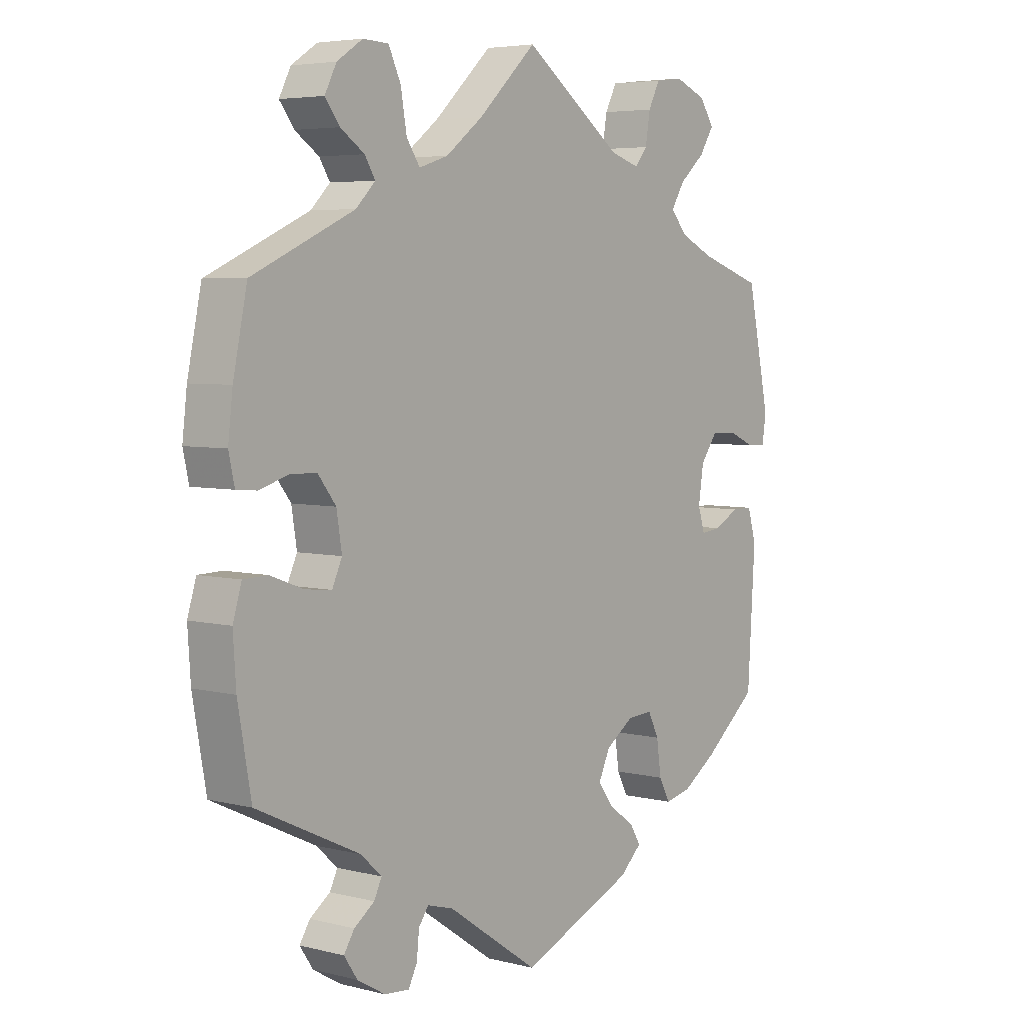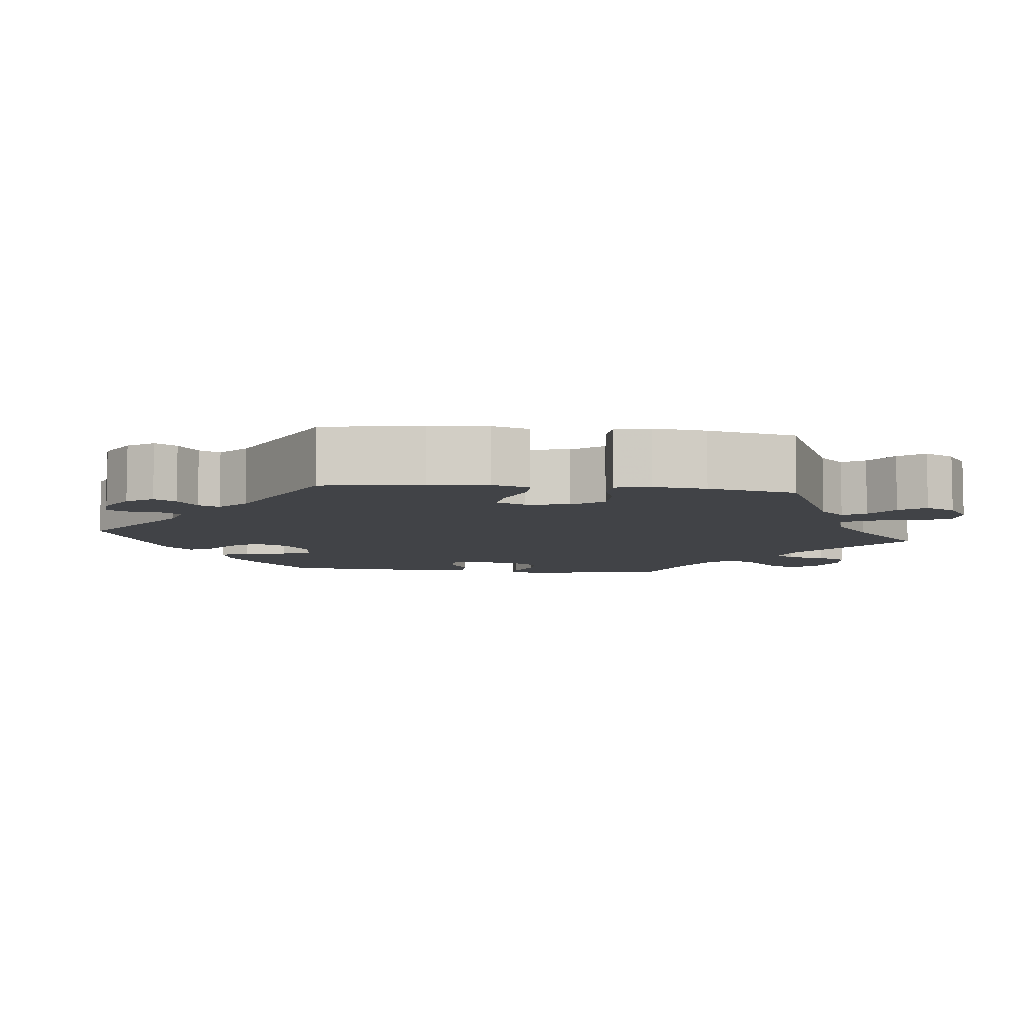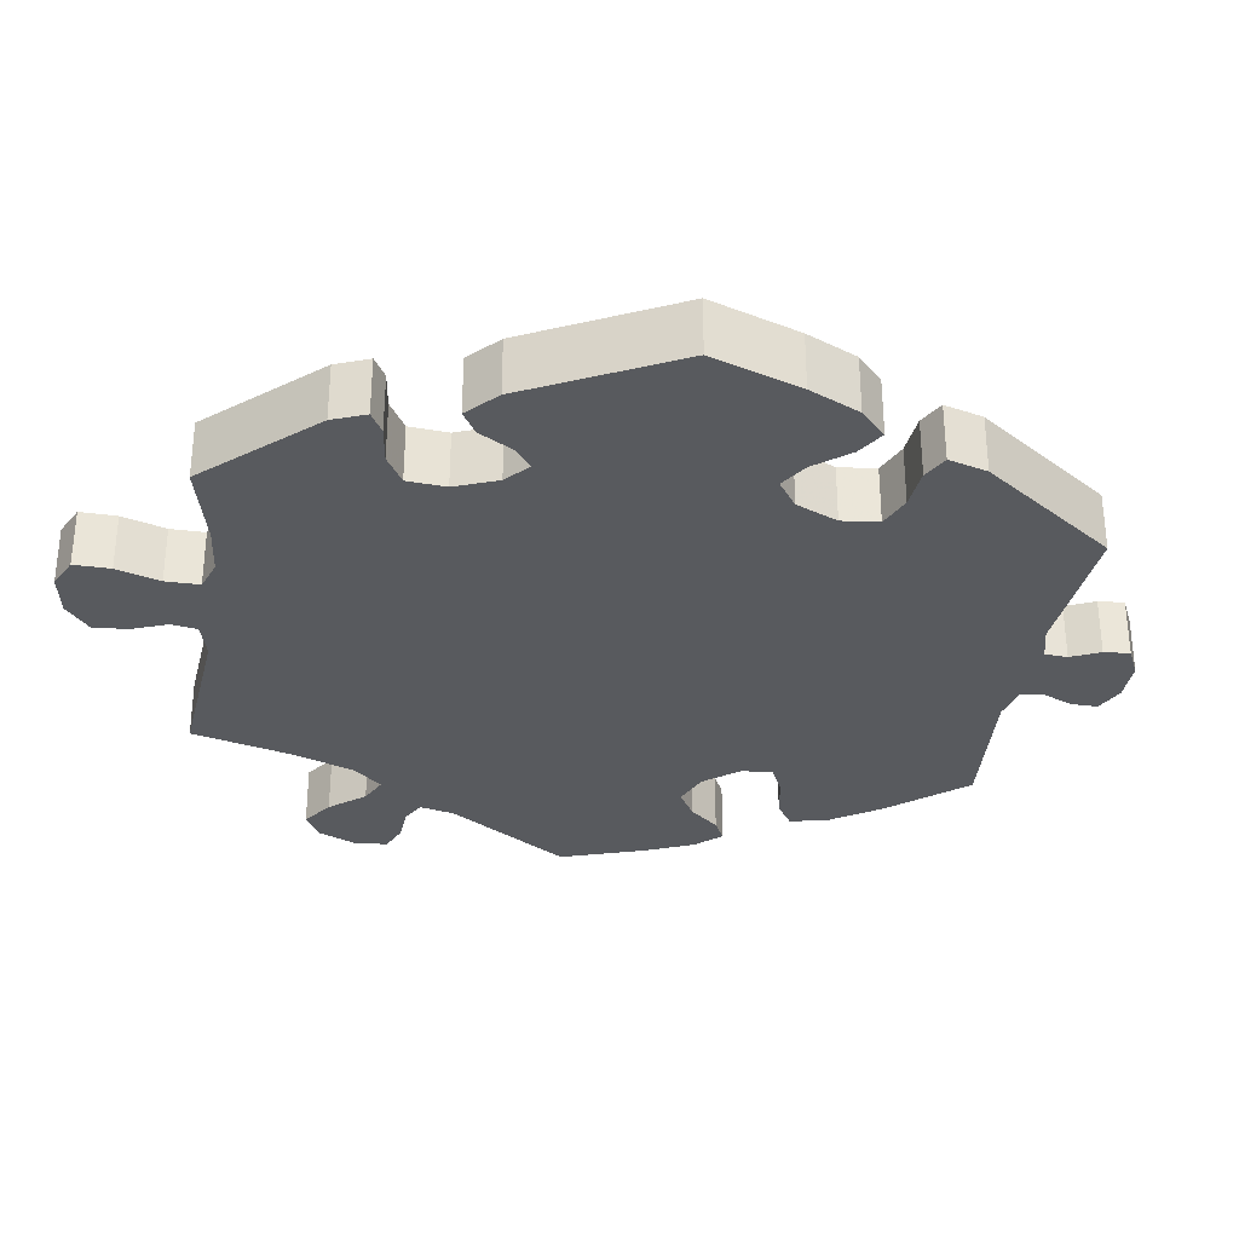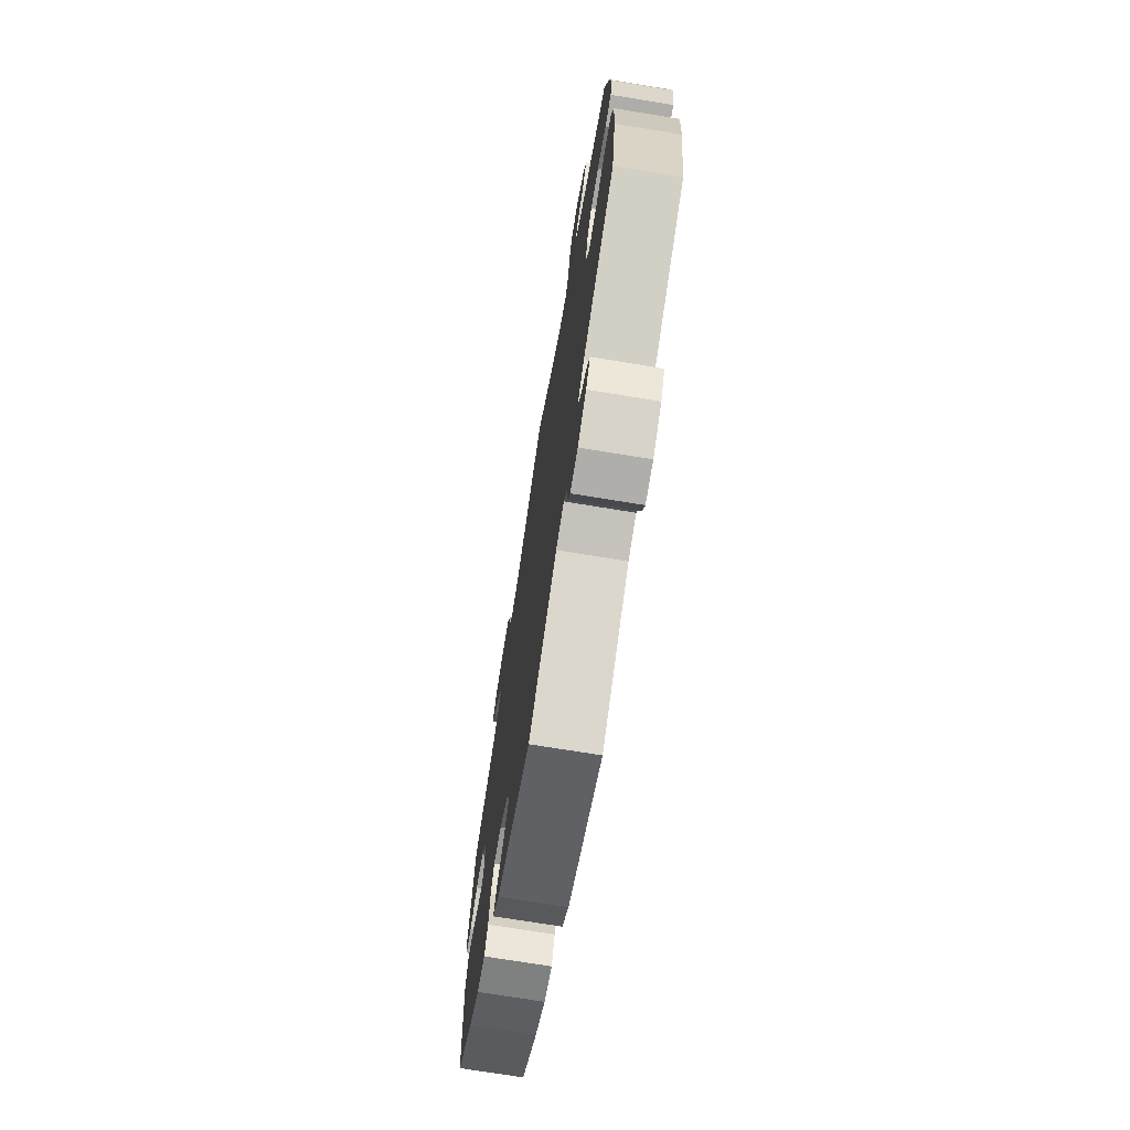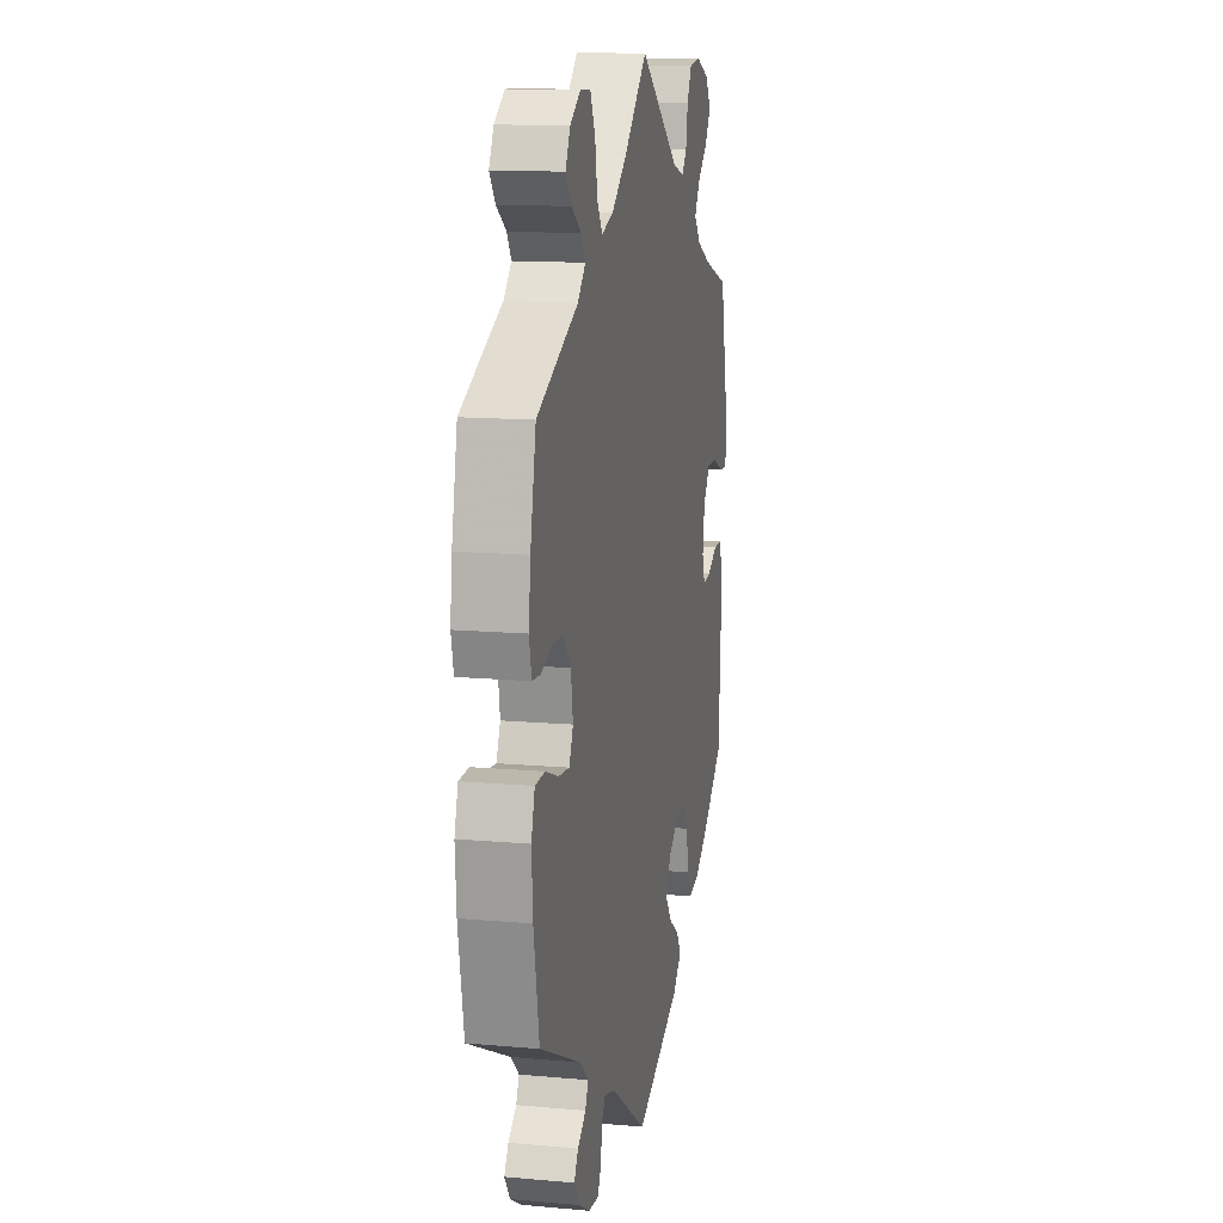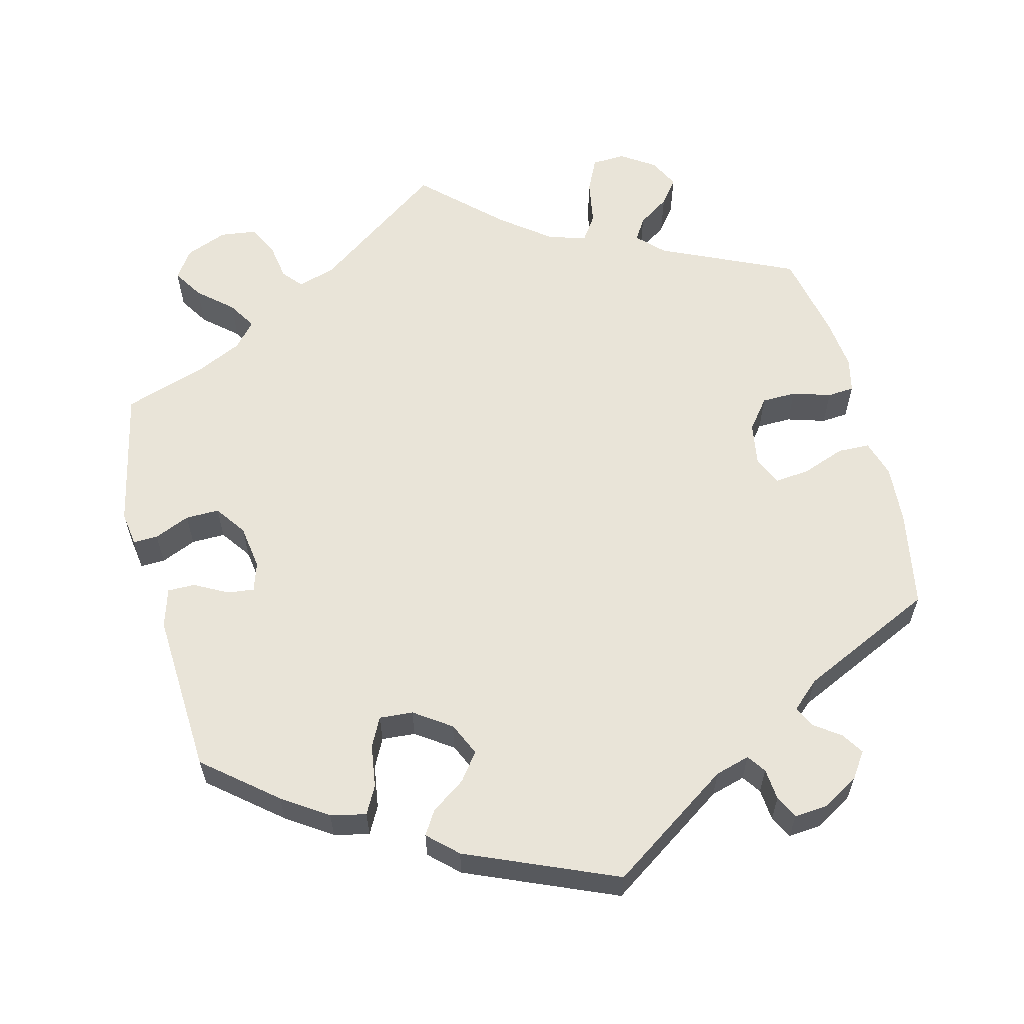
<metadata>
{"format":"obj","ext":"obj","renderer":"f3d","projection":"perspective","resolution":1024,"background":"white","views":[{"elev":5.0,"azim":-51.7,"up":"+Z"},{"elev":-7.1,"azim":-96.4,"up":"+Y"},{"elev":-30.7,"azim":111.9,"up":"+Y"},{"elev":-72.3,"azim":-99.3,"up":"+Z"},{"elev":13.4,"azim":-78.6,"up":"+Z"},{"elev":60.1,"azim":166.0,"up":"+Y"}]}
</metadata>
<code>
v 0.171 0.07 0.454
v 0.22 0.07 0.439
v 0.242 0.07 0.465
v 0.25 0.07 0.514
v 0.27 0.07 0.553
v 0.318 0.07 0.559
v 0.372 0.07 0.537
v 0.397 0.07 0.5
v 0.372 0.07 0.461
v 0.328 0.07 0.423
v 0.305 0.07 0.386
v 0.333 0.07 0.353
v 0.392 0.07 0.325
v 0.5 0.07 0.289
v 0.539 0.07 0.106
v 0.532 0.07 0.061
v 0.5 0.07 0.062
v 0.454 0.07 0.082
v 0.41 0.07 0.083
v 0.381 0.07 0.043
v 0.372 0.07 -0.015
v 0.384 0.07 -0.053
v 0.419 0.07 -0.049
v 0.462 0.07 -0.026
v 0.498 0.07 -0.026
v 0.513 0.07 -0.077
v 0.5 0.07 -0.289
v 0.407 0.07 -0.365
v 0.348 0.07 -0.404
v 0.302 0.07 -0.414
v 0.283 0.07 -0.378
v 0.275 0.07 -0.322
v 0.256 0.07 -0.284
v 0.212 0.07 -0.287
v 0.164 0.07 -0.32
v 0.144 0.07 -0.363
v 0.171 0.07 -0.399
v 0.215 0.07 -0.43
v 0.234 0.07 -0.461
v 0.196 0.07 -0.496
v 0 0.07 -0.578
v -0.158 0.07 -0.47
v -0.203 0.07 -0.457
v -0.22 0.07 -0.481
v -0.224 0.07 -0.522
v -0.239 0.07 -0.552
v -0.282 0.07 -0.548
v -0.33 0.07 -0.52
v -0.353 0.07 -0.486
v -0.335 0.07 -0.458
v -0.3 0.07 -0.433
v -0.287 0.07 -0.406
v -0.323 0.07 -0.373
v -0.5 0.07 -0.289
v -0.523 0.07 -0.161
v -0.528 0.07 -0.085
v -0.513 0.07 -0.036
v -0.471 0.07 -0.035
v -0.415 0.07 -0.056
v -0.369 0.07 -0.061
v -0.352 0.07 -0.024
v -0.361 0.07 0.033
v -0.392 0.07 0.073
v -0.437 0.07 0.074
v -0.487 0.07 0.059
v -0.522 0.07 0.062
v -0.532 0.07 0.107
v -0.524 0.07 0.175
v -0.5 0.07 0.289
v -0.325 0.07 0.368
v -0.292 0.07 0.401
v -0.31 0.07 0.43
v -0.351 0.07 0.458
v -0.376 0.07 0.491
v -0.356 0.07 0.53
v -0.312 0.07 0.559
v -0.268 0.07 0.557
v -0.247 0.07 0.512
v -0.237 0.07 0.453
v -0.214 0.07 0.419
v -0.164 0.07 0.435
v -0.1 0.07 0.484
v 0 0.07 0.578
v 0.171 0 0.454
v 0.22 0 0.439
v 0.242 0 0.465
v 0.25 0 0.514
v 0.27 0 0.553
v 0.318 0 0.559
v 0.372 0 0.537
v 0.397 0 0.5
v 0.372 0 0.461
v 0.328 0 0.423
v 0.305 0 0.386
v 0.333 0 0.353
v 0.392 0 0.325
v 0.5 0 0.289
v 0.539 0 0.106
v 0.532 0 0.061
v 0.5 0 0.062
v 0.454 0 0.082
v 0.41 0 0.083
v 0.381 0 0.043
v 0.372 0 -0.015
v 0.384 0 -0.053
v 0.419 0 -0.049
v 0.462 0 -0.026
v 0.498 0 -0.026
v 0.513 0 -0.077
v 0.5 0 -0.289
v 0.407 0 -0.365
v 0.348 0 -0.404
v 0.302 0 -0.414
v 0.283 0 -0.378
v 0.275 0 -0.322
v 0.256 0 -0.284
v 0.212 0 -0.287
v 0.164 0 -0.32
v 0.144 0 -0.363
v 0.171 0 -0.399
v 0.215 0 -0.43
v 0.234 0 -0.461
v 0.196 0 -0.496
v 0 0 -0.578
v -0.158 0 -0.47
v -0.203 0 -0.457
v -0.22 0 -0.481
v -0.224 0 -0.522
v -0.239 0 -0.552
v -0.282 0 -0.548
v -0.33 0 -0.52
v -0.353 0 -0.486
v -0.335 0 -0.458
v -0.3 0 -0.433
v -0.287 0 -0.406
v -0.323 0 -0.373
v -0.5 0 -0.289
v -0.523 0 -0.161
v -0.528 0 -0.085
v -0.513 0 -0.036
v -0.471 0 -0.035
v -0.415 0 -0.056
v -0.369 0 -0.061
v -0.352 0 -0.024
v -0.361 0 0.033
v -0.392 0 0.073
v -0.437 0 0.074
v -0.487 0 0.059
v -0.522 0 0.062
v -0.532 0 0.107
v -0.524 0 0.175
v -0.5 0 0.289
v -0.325 0 0.368
v -0.292 0 0.401
v -0.31 0 0.43
v -0.351 0 0.458
v -0.376 0 0.491
v -0.356 0 0.53
v -0.312 0 0.559
v -0.268 0 0.557
v -0.247 0 0.512
v -0.237 0 0.453
v -0.214 0 0.419
v -0.164 0 0.435
v -0.1 0 0.484
v 0 0 0.578
f 82 83 1
f 81 82 1 2
f 80 81 2
f 76 77 78 79
f 76 79 80
f 75 76 80
f 72 73 74 75
f 71 72 75 80
f 70 71 80 2
f 68 69 70 2
f 64 65 66 67
f 63 64 67 68
f 56 57 58 59
f 56 59 60
f 53 54 55 56
f 52 53 56 60
f 48 49 50 51
f 48 51 52
f 47 48 52
f 44 45 46 47
f 43 44 47 52
f 42 43 52 60
f 37 38 39 40
f 36 37 40 41
f 35 36 41 42
f 29 30 31 32
f 29 32 33
f 28 29 33
f 27 28 33
f 26 27 33
f 23 24 25 26
f 22 23 26 33
f 21 22 33 34
f 15 16 17 18
f 13 14 15 18
f 12 13 18 19
f 11 12 19 20
f 7 8 9 10
f 7 10 11
f 6 7 11
f 3 4 5 6
f 3 6 11
f 2 3 11 20
f 63 68 2 20
f 62 63 20 21
f 61 62 21 34
f 42 60 61
f 34 35 42 61
f 84 166 165
f 85 84 165 164
f 85 164 163
f 162 161 160 159
f 163 162 159
f 163 159 158
f 158 157 156 155
f 163 158 155 154
f 85 163 154 153
f 85 153 152 151
f 150 149 148 147
f 151 150 147 146
f 142 141 140 139
f 143 142 139
f 139 138 137 136
f 143 139 136 135
f 134 133 132 131
f 135 134 131
f 135 131 130
f 130 129 128 127
f 135 130 127 126
f 143 135 126 125
f 123 122 121 120
f 124 123 120 119
f 125 124 119 118
f 115 114 113 112
f 116 115 112
f 116 112 111
f 116 111 110
f 116 110 109
f 109 108 107 106
f 116 109 106 105
f 117 116 105 104
f 101 100 99 98
f 101 98 97 96
f 102 101 96 95
f 103 102 95 94
f 93 92 91 90
f 94 93 90
f 94 90 89
f 89 88 87 86
f 94 89 86
f 103 94 86 85
f 103 85 151 146
f 104 103 146 145
f 117 104 145 144
f 144 143 125
f 144 125 118 117
f 1 84 85 2
f 2 85 86 3
f 3 86 87 4
f 4 87 88 5
f 5 88 89 6
f 6 89 90 7
f 7 90 91 8
f 8 91 92 9
f 9 92 93 10
f 10 93 94 11
f 11 94 95 12
f 12 95 96 13
f 13 96 97 14
f 14 97 98 15
f 15 98 99 16
f 16 99 100 17
f 17 100 101 18
f 18 101 102 19
f 19 102 103 20
f 20 103 104 21
f 21 104 105 22
f 22 105 106 23
f 23 106 107 24
f 24 107 108 25
f 25 108 109 26
f 26 109 110 27
f 27 110 111 28
f 28 111 112 29
f 29 112 113 30
f 30 113 114 31
f 31 114 115 32
f 32 115 116 33
f 33 116 117 34
f 34 117 118 35
f 35 118 119 36
f 36 119 120 37
f 37 120 121 38
f 38 121 122 39
f 39 122 123 40
f 40 123 124 41
f 41 124 125 42
f 42 125 126 43
f 43 126 127 44
f 44 127 128 45
f 45 128 129 46
f 46 129 130 47
f 47 130 131 48
f 48 131 132 49
f 49 132 133 50
f 50 133 134 51
f 51 134 135 52
f 52 135 136 53
f 53 136 137 54
f 54 137 138 55
f 55 138 139 56
f 56 139 140 57
f 57 140 141 58
f 58 141 142 59
f 59 142 143 60
f 60 143 144 61
f 61 144 145 62
f 62 145 146 63
f 63 146 147 64
f 64 147 148 65
f 65 148 149 66
f 66 149 150 67
f 67 150 151 68
f 68 151 152 69
f 69 152 153 70
f 70 153 154 71
f 71 154 155 72
f 72 155 156 73
f 73 156 157 74
f 74 157 158 75
f 75 158 159 76
f 76 159 160 77
f 77 160 161 78
f 78 161 162 79
f 79 162 163 80
f 80 163 164 81
f 81 164 165 82
f 82 165 166 83
f 83 166 84 1

</code>
